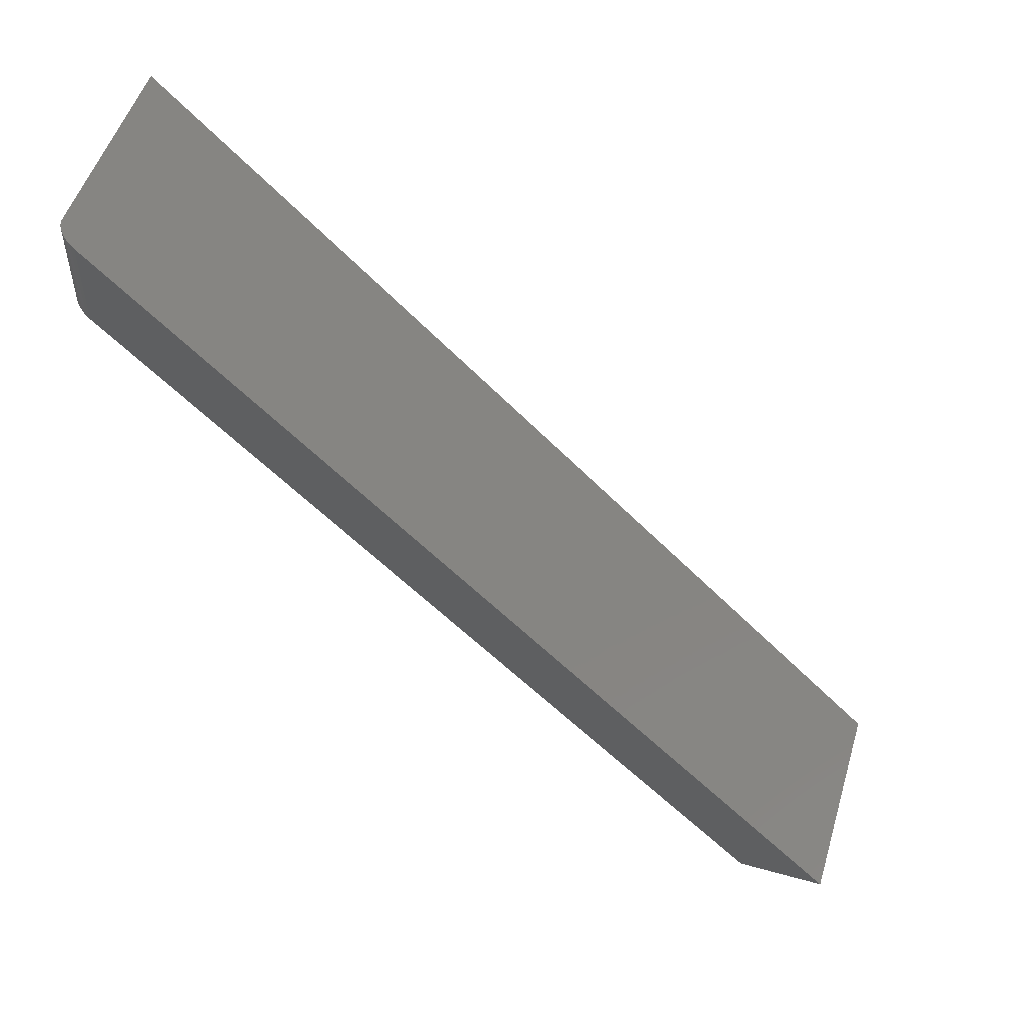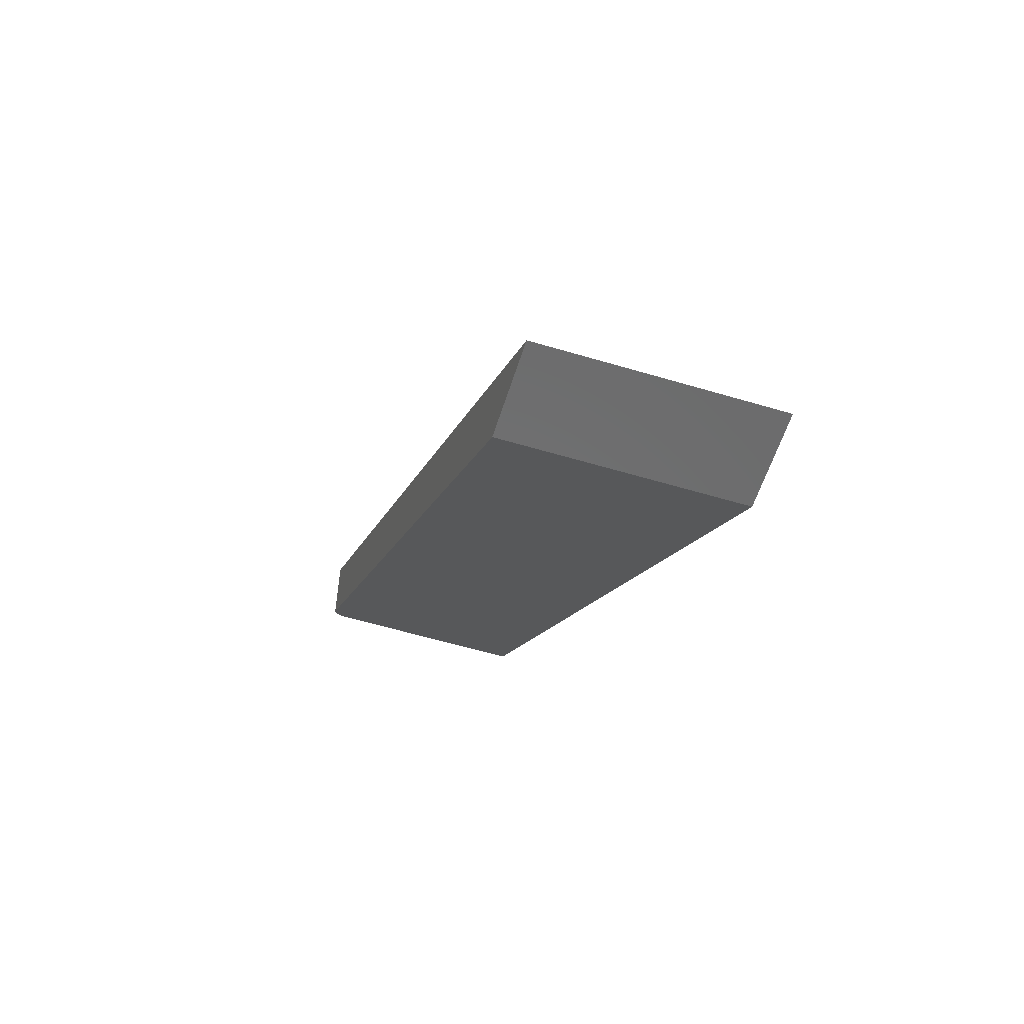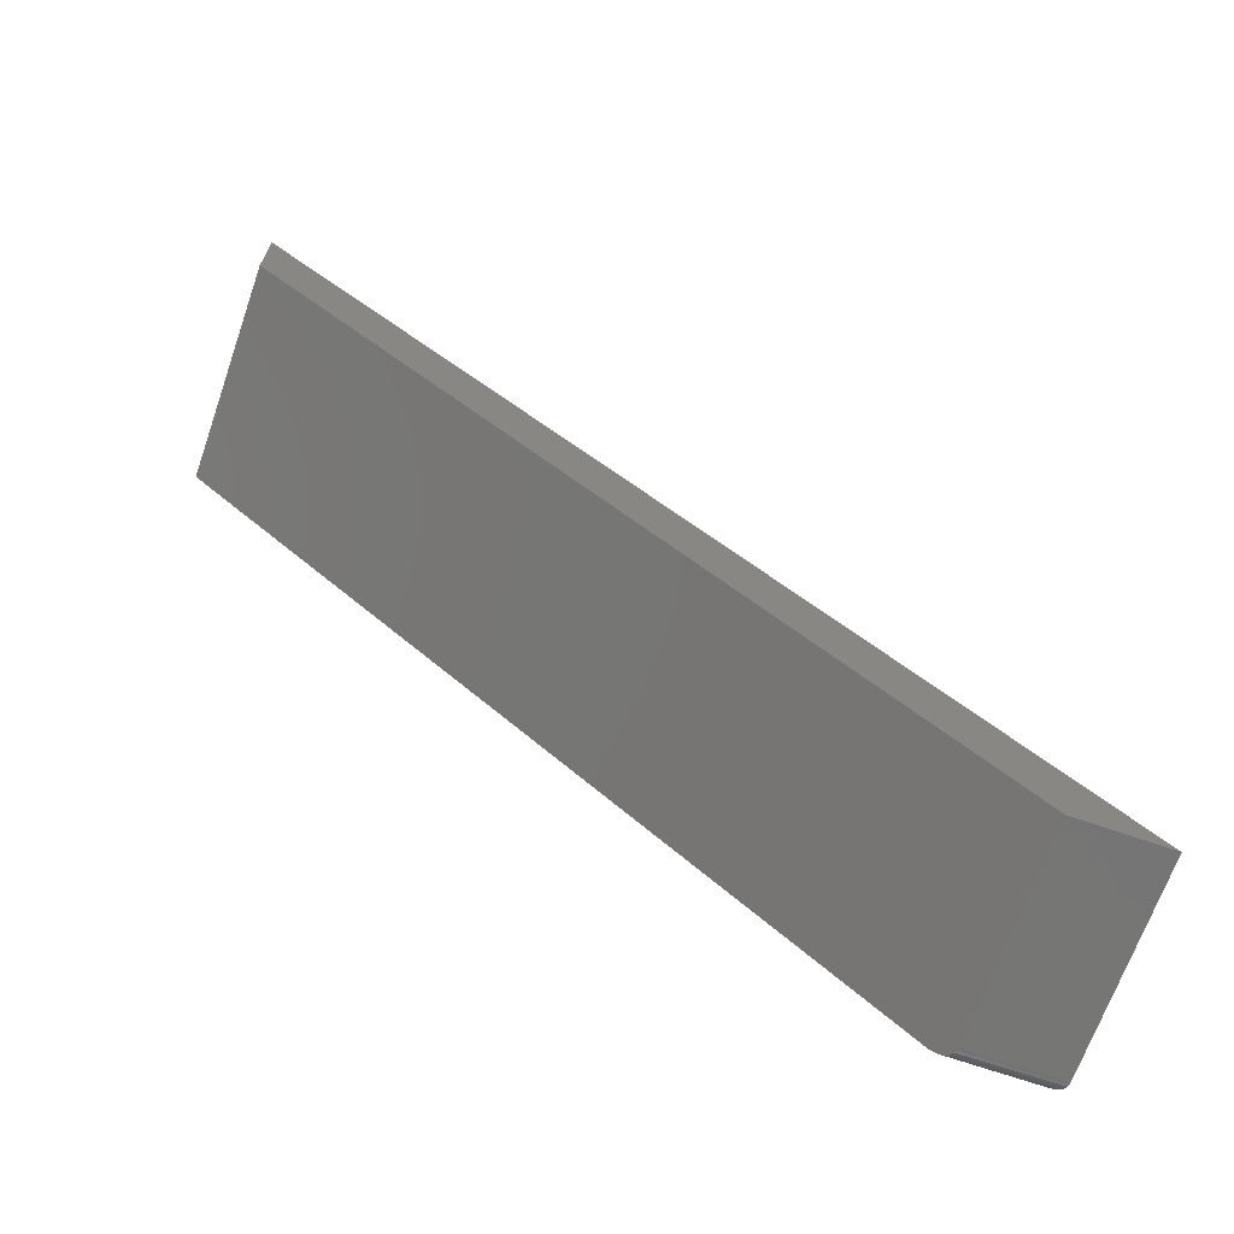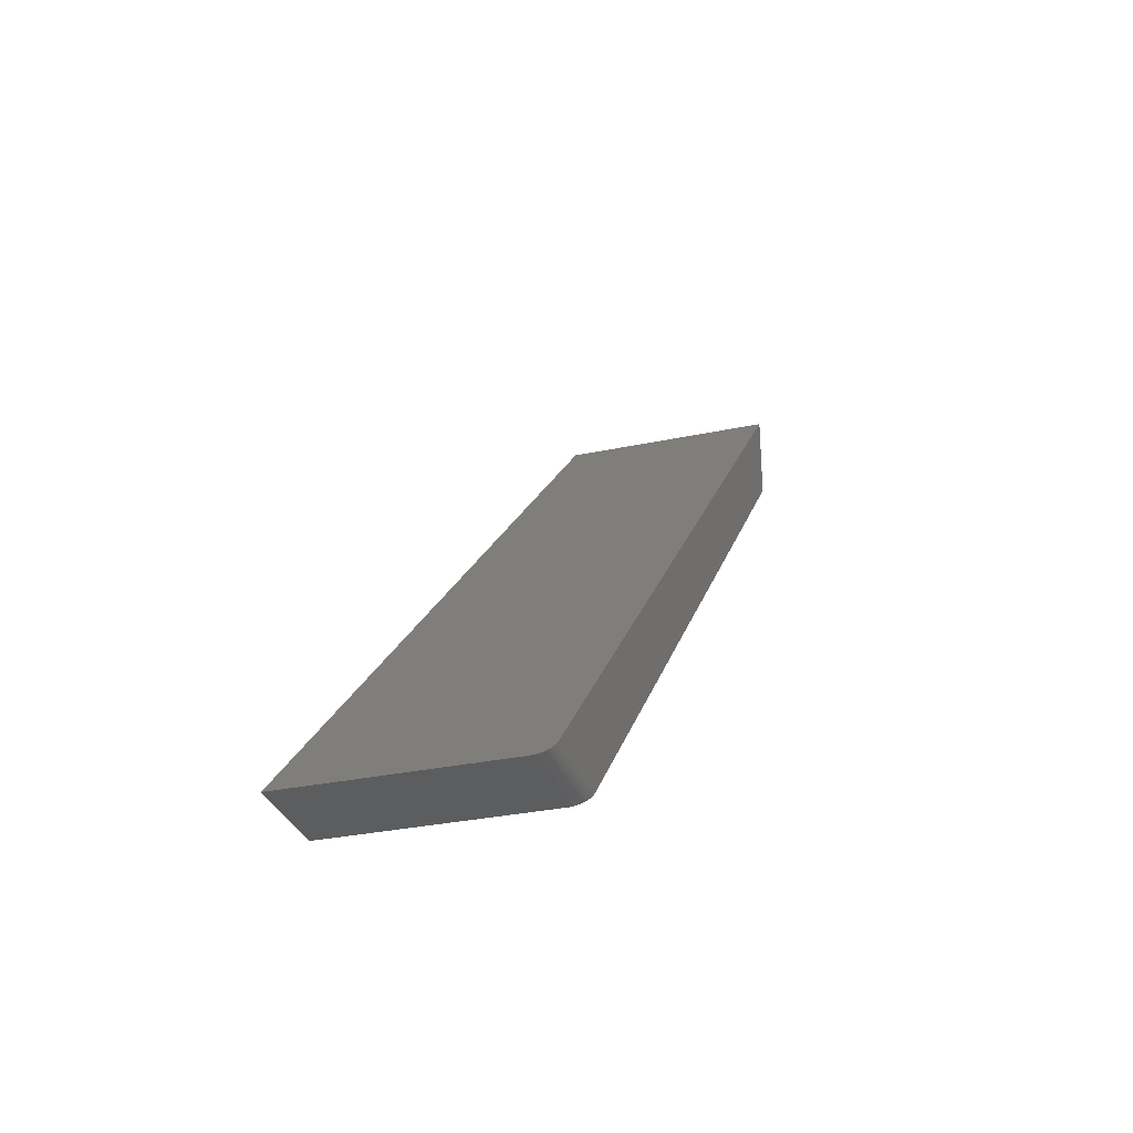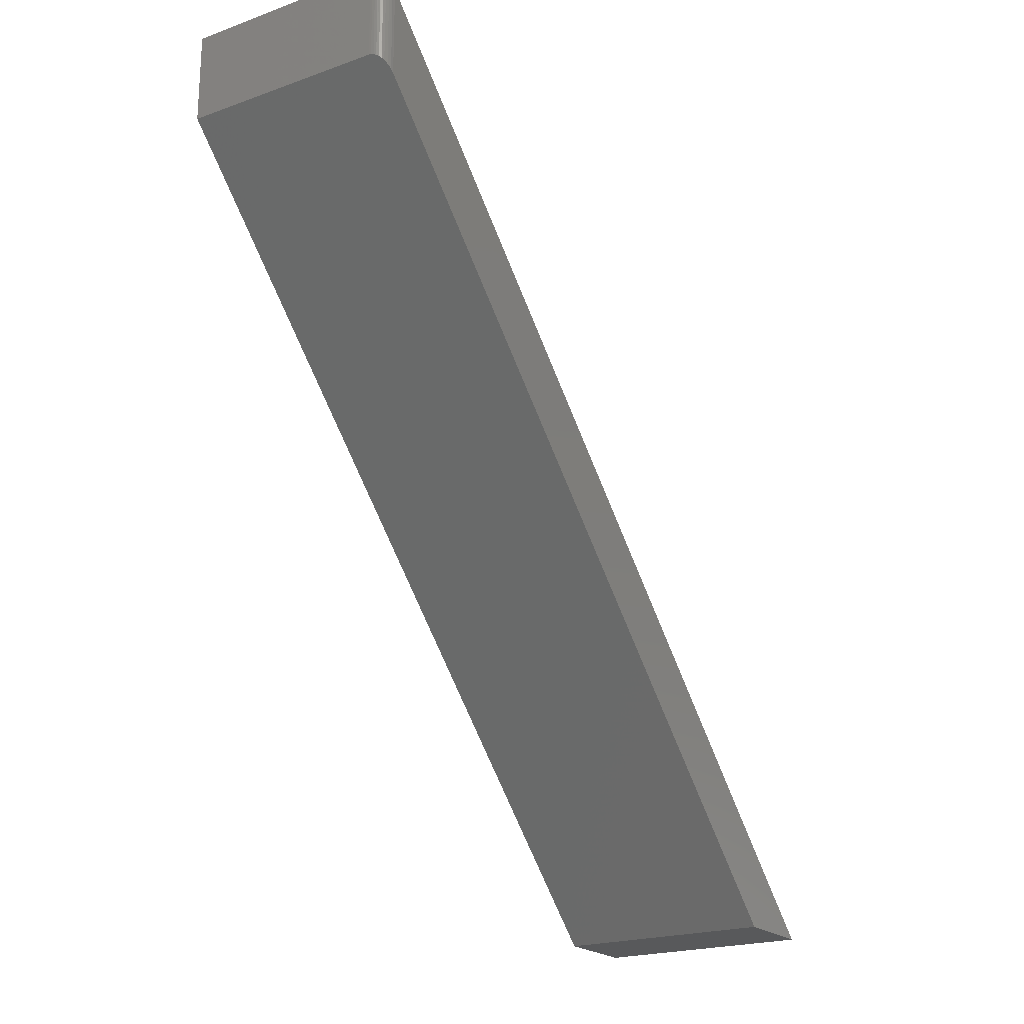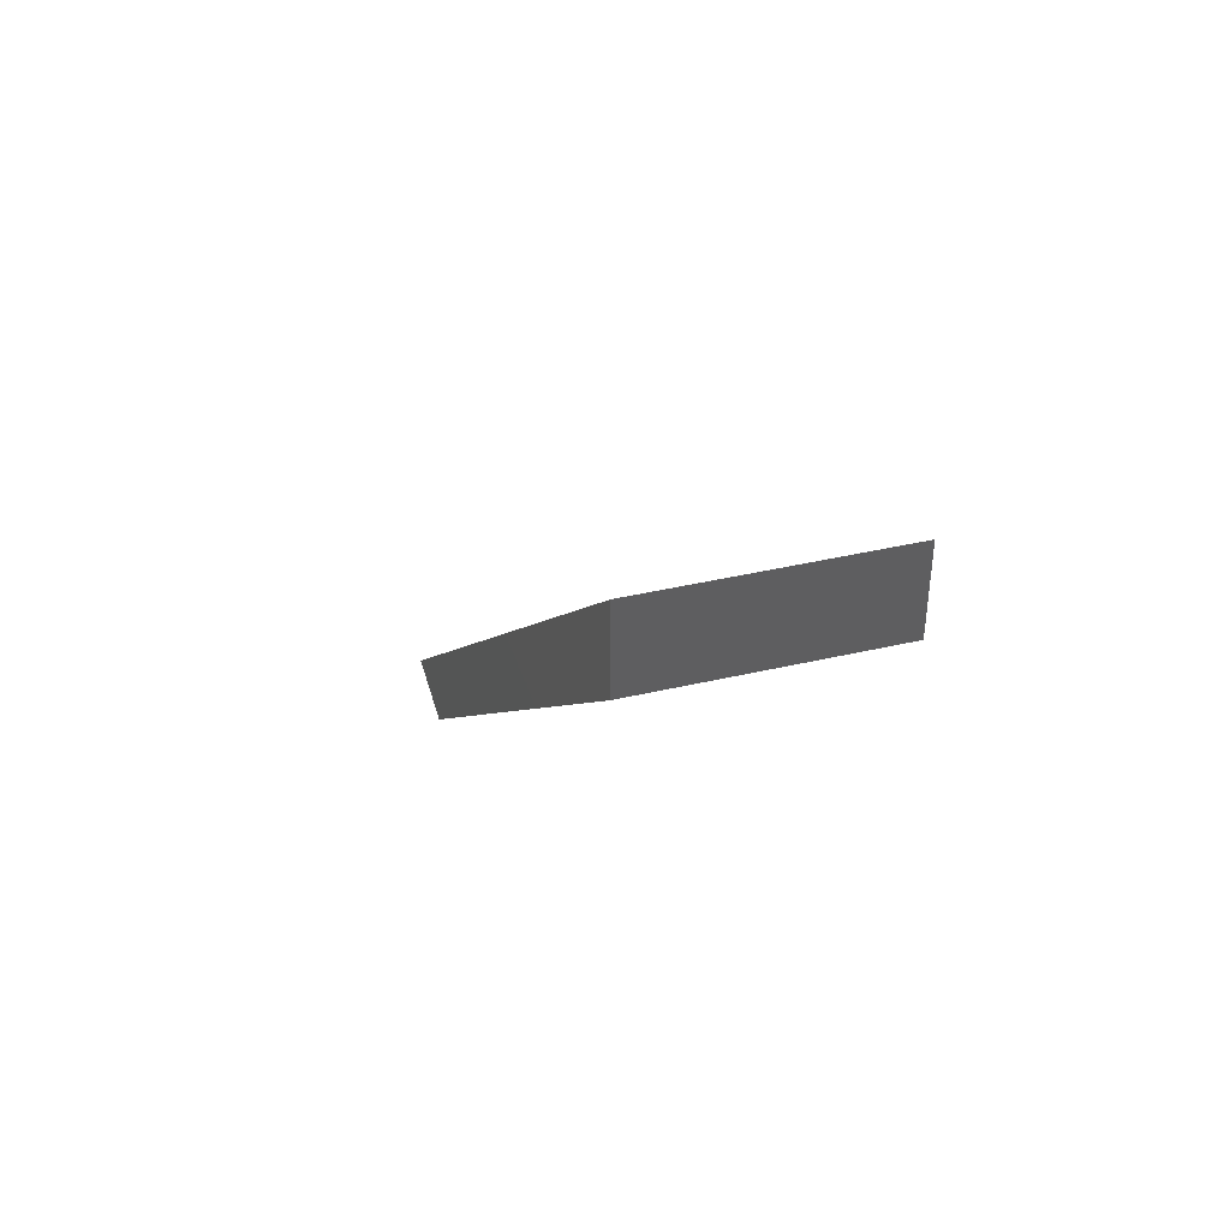
<metadata>
{"format":"stl","ext":"stl","renderer":"f3d","projection":"perspective","resolution":1024,"background":"white","views":[{"elev":51.7,"azim":-73.2,"up":"+Y"},{"elev":-57.5,"azim":-17.3,"up":"+Y"},{"elev":-68.1,"azim":70.8,"up":"+Z"},{"elev":-30.6,"azim":-162.8,"up":"+Z"},{"elev":-21.3,"azim":-147.5,"up":"+Y"},{"elev":42.9,"azim":-15.3,"up":"+Z"}]}
</metadata>
<code>
# stl→obj: 26 verts, 48 faces
v -0.2109 0 -0.09375
v -0.2109 5.318e-18 -0.006908
v -0.2109 0.6475 -0.7413
v -0.2109 0.7344 -0.7413
v -4.821e-18 5.318e-18 -0.006908
v -0.1972 0.7499 -0.7568
v -0.1997 0.7494 -0.7563
v -0.2021 0.7485 -0.7554
v -0.2043 0.7472 -0.7541
v -0.2062 0.7456 -0.7525
v -0.2079 0.7437 -0.7506
v -0.2092 0.7415 -0.7484
v -0.2105 0.738 -0.7449
v -0.1953 0.75 -0.7569
v 3.681e-17 0.75 -0.7569
v 3.681e-17 0.6632 -0.7569
v -0.1953 0.6632 -0.7569
v -0.2001 0.6624 -0.7561
v -0.1978 0.663 -0.7567
v 0 0 -0.09375
v -0.2107 0.6502 -0.744
v -0.2097 0.6537 -0.7474
v -0.2079 0.6568 -0.7506
v -0.2063 0.6587 -0.7524
v -0.2044 0.6602 -0.754
v -0.2024 0.6615 -0.7552
f 1 2 3
f 3 2 4
f 4 2 5
f 6 7 8
f 6 8 9
f 6 9 10
f 6 10 11
f 6 11 12
f 6 12 13
f 6 13 14
f 4 5 13
f 13 5 15
f 13 15 14
f 16 17 15
f 15 17 14
f 18 19 17
f 16 20 1
f 16 1 3
f 16 3 21
f 16 21 22
f 16 22 23
f 16 23 24
f 16 24 25
f 16 25 26
f 16 26 18
f 16 18 17
f 3 13 21
f 3 4 13
f 22 21 13
f 13 12 22
f 23 22 12
f 23 12 11
f 23 11 10
f 23 10 24
f 24 10 9
f 24 9 25
f 25 9 8
f 14 17 6
f 6 17 19
f 6 19 7
f 7 19 18
f 7 18 8
f 8 18 26
f 8 26 25
f 20 16 5
f 5 16 15
f 5 2 20
f 20 2 1

</code>
